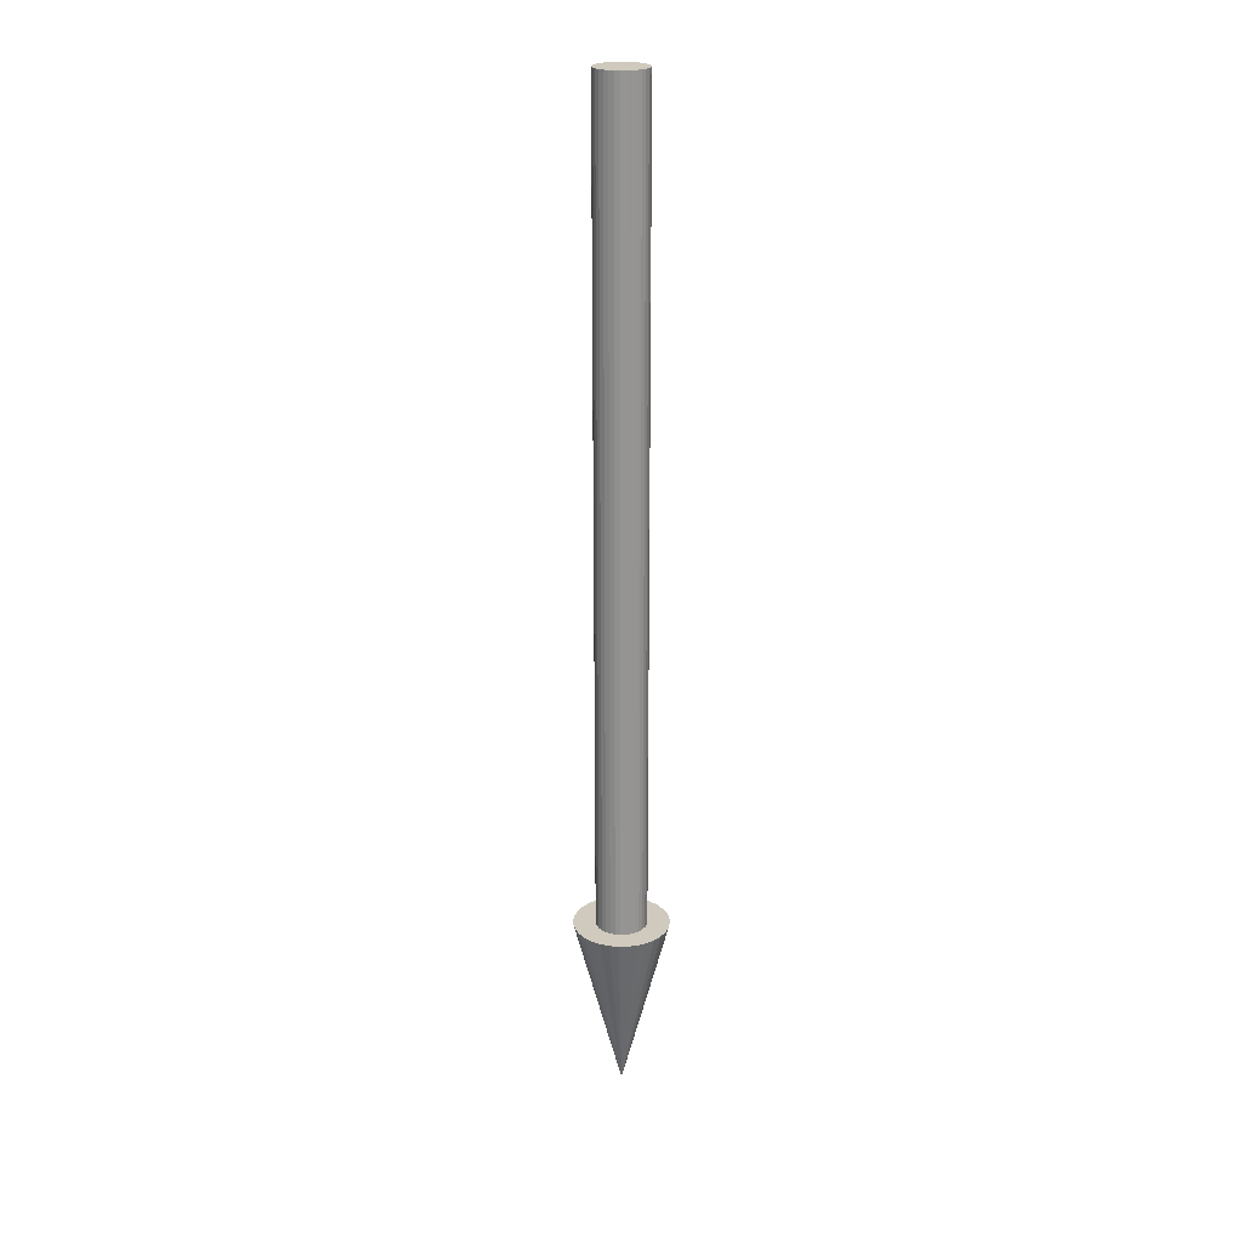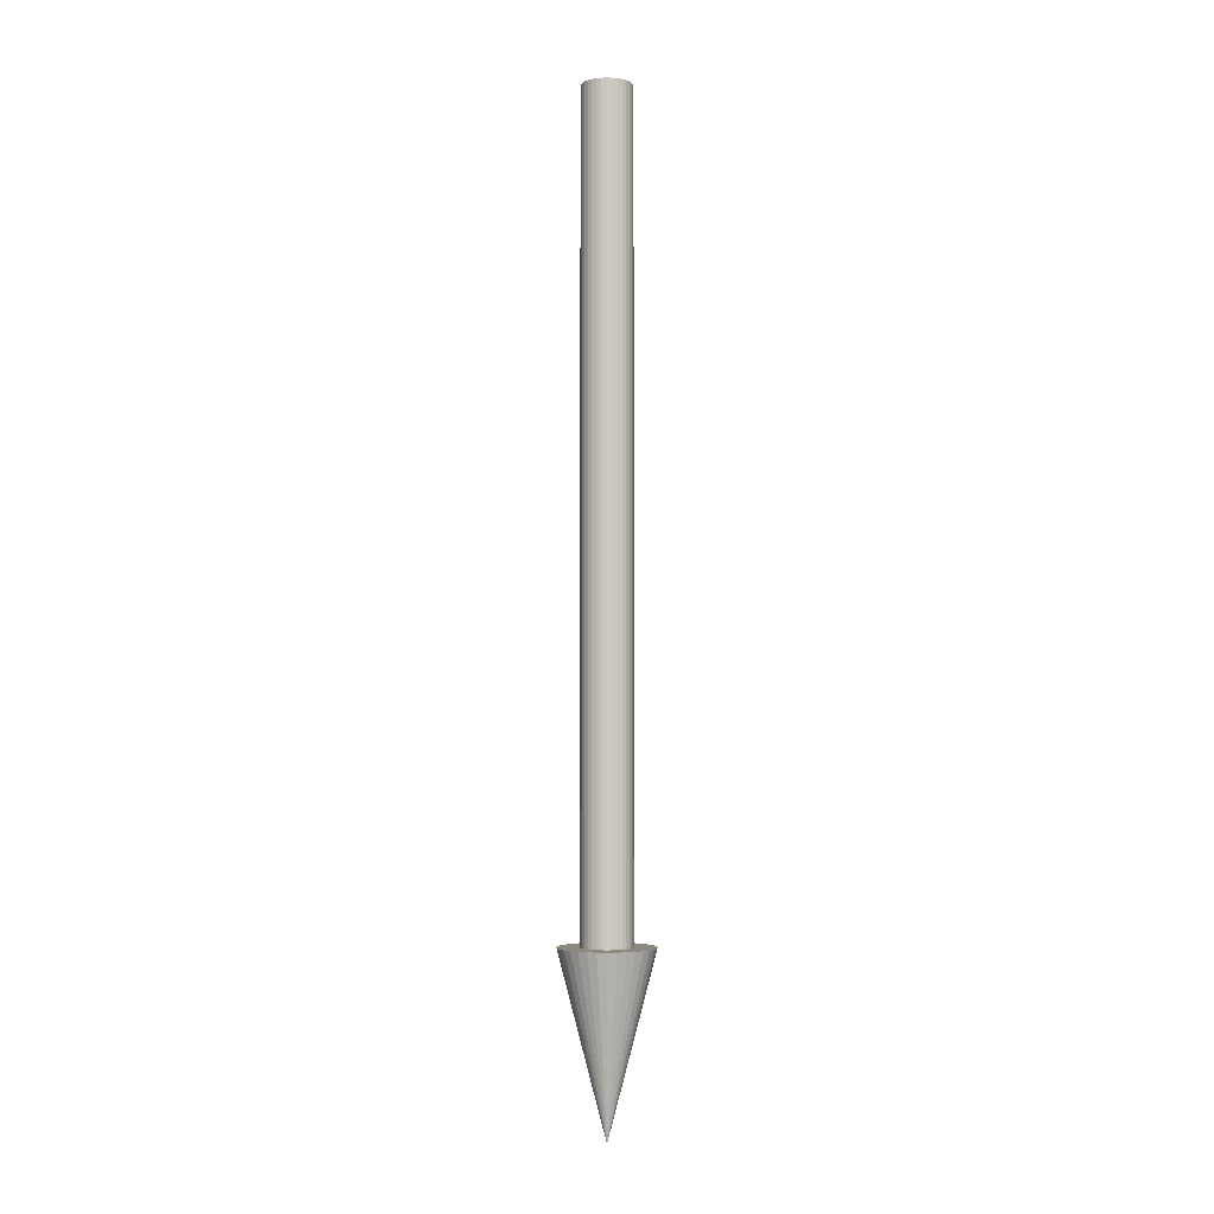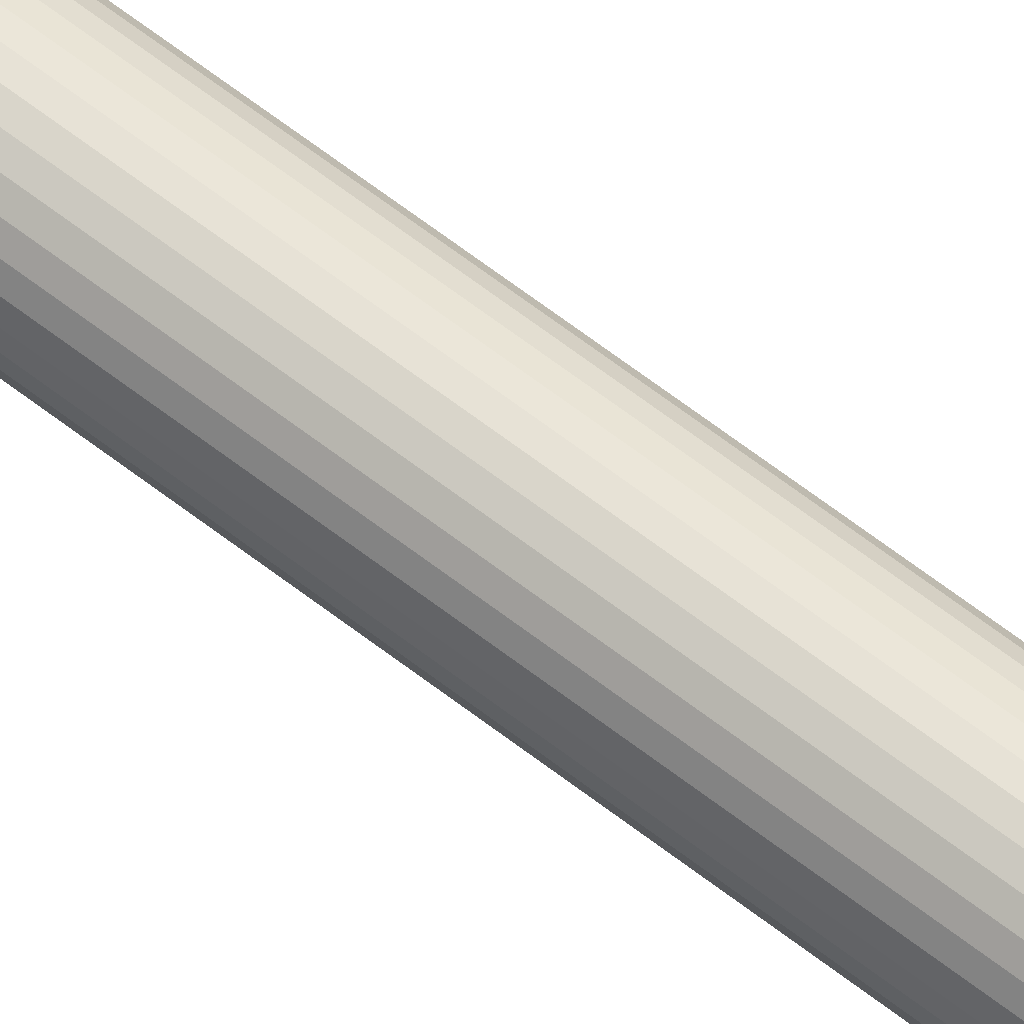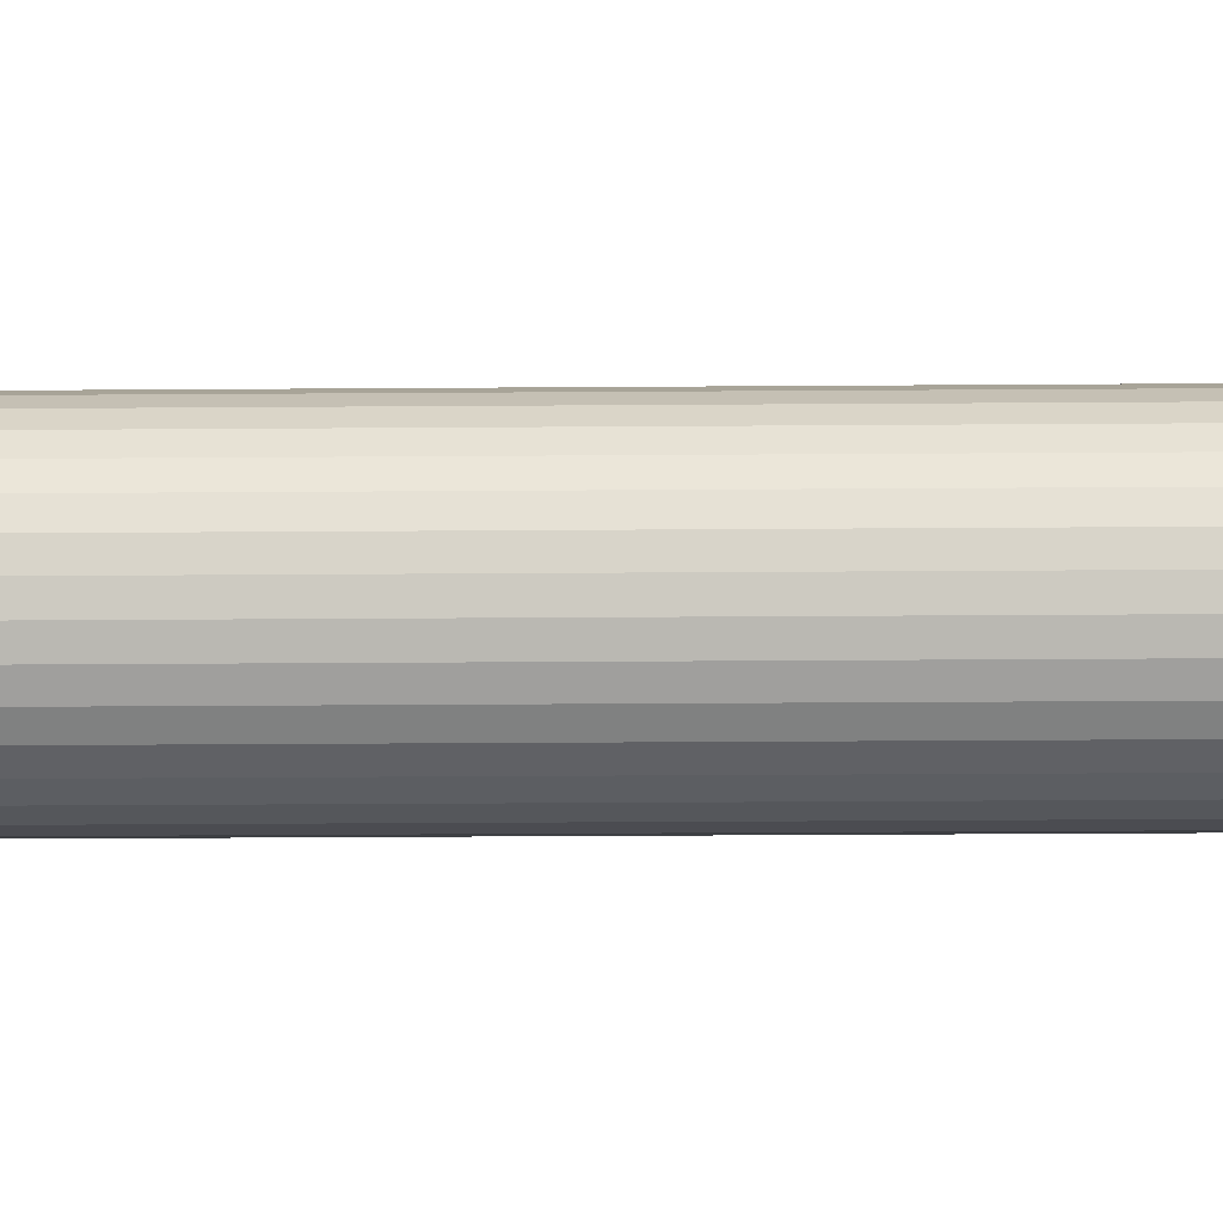
<metadata>
{"format":"obj","ext":"obj","renderer":"f3d","projection":"perspective","resolution":1024,"background":"white","views":[{"elev":22.8,"azim":81.9,"up":"+Z"},{"elev":-3.4,"azim":-22.3,"up":"+Z"},{"elev":68.8,"azim":127.1,"up":"+Y"},{"elev":-9.8,"azim":91.8,"up":"+Y"}]}
</metadata>
<code>
o Cylinder
v 0 -0.2938 -4.671
v 0 -0.2938 4.8
v 0.05731 -0.2881 -4.671
v 0.05731 -0.2881 4.8
v 0.1124 -0.2714 -4.671
v 0.1124 -0.2714 4.8
v 0.1632 -0.2443 -4.671
v 0.1632 -0.2443 4.8
v 0.2077 -0.2077 -4.671
v 0.2077 -0.2077 4.8
v 0.2443 -0.1632 -4.671
v 0.2443 -0.1632 4.8
v 0.2714 -0.1124 -4.671
v 0.2714 -0.1124 4.8
v 0.2881 -0.05731 -4.671
v 0.2881 -0.05731 4.8
v 0.2938 0 -4.671
v 0.2938 -0 4.8
v 0.2881 0.05731 -4.671
v 0.2881 0.05731 4.8
v 0.2714 0.1124 -4.671
v 0.2714 0.1124 4.8
v 0.2443 0.1632 -4.671
v 0.2443 0.1632 4.8
v 0.2077 0.2077 -4.671
v 0.2077 0.2077 4.8
v 0.1632 0.2443 -4.671
v 0.1632 0.2443 4.8
v 0.1124 0.2714 -4.671
v 0.1124 0.2714 4.8
v 0.05731 0.2881 -4.671
v 0.05731 0.2881 4.8
v -0 0.2938 -4.671
v -0 0.2938 4.8
v -0.05731 0.2881 -4.671
v -0.05731 0.2881 4.8
v -0.1124 0.2714 -4.671
v -0.1124 0.2714 4.8
v -0.1632 0.2443 -4.671
v -0.1632 0.2443 4.8
v -0.2077 0.2077 -4.671
v -0.2077 0.2077 4.8
v -0.2443 0.1632 -4.671
v -0.2443 0.1632 4.8
v -0.2714 0.1124 -4.671
v -0.2714 0.1124 4.8
v -0.2881 0.05731 -4.671
v -0.2881 0.05731 4.8
v -0.2938 0 -4.671
v -0.2938 -1e-06 4.8
v -0.2881 -0.05731 -4.671
v -0.2881 -0.05731 4.8
v -0.2714 -0.1124 -4.671
v -0.2714 -0.1124 4.8
v -0.2443 -0.1632 -4.671
v -0.2443 -0.1632 4.8
v -0.2077 -0.2077 -4.671
v -0.2077 -0.2077 4.8
v -0.1632 -0.2443 -4.671
v -0.1632 -0.2443 4.8
v -0.1124 -0.2714 -4.671
v -0.1124 -0.2714 4.8
v -0.05731 -0.2881 -4.671
v -0.05731 -0.2881 4.8
v 0 -0 4.8
v 0 0 -4.671
f 1 3 4 2
f 3 5 6 4
f 5 7 8 6
f 7 9 10 8
f 9 11 12 10
f 11 13 14 12
f 13 15 16 14
f 15 17 18 16
f 17 19 20 18
f 19 21 22 20
f 21 23 24 22
f 23 25 26 24
f 25 27 28 26
f 27 29 30 28
f 29 31 32 30
f 31 33 34 32
f 33 35 36 34
f 35 37 38 36
f 37 39 40 38
f 39 41 42 40
f 41 43 44 42
f 43 45 46 44
f 45 47 48 46
f 47 49 50 48
f 49 51 52 50
f 51 53 54 52
f 53 55 56 54
f 55 57 58 56
f 57 59 60 58
f 59 61 62 60
f 61 63 64 62
f 63 1 2 64
f 32 65 30
f 50 65 48
f 6 65 4
f 24 65 22
f 42 65 40
f 60 65 58
f 16 65 14
f 34 65 32
f 52 65 50
f 8 65 6
f 26 65 24
f 44 65 42
f 62 65 60
f 18 65 16
f 36 65 34
f 54 65 52
f 10 65 8
f 28 65 26
f 46 65 44
f 64 65 62
f 20 65 18
f 38 65 36
f 56 65 54
f 12 65 10
f 30 65 28
f 48 65 46
f 4 65 2
f 2 65 64
f 22 65 20
f 40 65 38
f 58 65 56
f 14 65 12
f 3 66 5
f 21 66 23
f 39 66 41
f 57 66 59
f 13 66 15
f 31 66 33
f 49 66 51
f 5 66 7
f 23 66 25
f 41 66 43
f 59 66 61
f 15 66 17
f 33 66 35
f 51 66 53
f 7 66 9
f 25 66 27
f 43 66 45
f 61 66 63
f 17 66 19
f 35 66 37
f 53 66 55
f 9 66 11
f 27 66 29
f 45 66 47
f 1 66 3
f 63 66 1
f 19 66 21
f 37 66 39
f 55 66 57
f 11 66 13
f 29 66 31
f 47 66 49
o Cone
v 0 -0.548 -4.656
v 0.1069 -0.5375 -4.656
v 0.2097 -0.5063 -4.656
v 0.3044 -0.4556 -4.656
v 0.3875 -0.3875 -4.656
v 0.4556 -0.3044 -4.656
v 0.5063 -0.2097 -4.656
v 0.5375 -0.1069 -4.656
v 0.548 -0 -4.656
v 0.5375 0.1069 -4.656
v 0.5063 0.2097 -4.656
v 0.4556 0.3044 -4.656
v 0.3875 0.3875 -4.656
v 0.3044 0.4556 -4.656
v 0.2097 0.5063 -4.656
v 0.1069 0.5375 -4.656
v -0 0.548 -4.656
v -0.1069 0.5375 -4.656
v -0.2097 0.5063 -4.656
v -0.3044 0.4556 -4.656
v -0.3875 0.3875 -4.656
v -0.4556 0.3044 -4.656
v -0.5063 0.2097 -4.656
v 0 0 -6.752
v -0.5375 0.1069 -4.656
v -0.548 -1e-06 -4.656
v -0.5375 -0.1069 -4.656
v -0.5063 -0.2097 -4.656
v -0.4556 -0.3044 -4.656
v -0.3875 -0.3875 -4.656
v -0.3044 -0.4556 -4.656
v -0.2097 -0.5063 -4.656
v -0.1069 -0.5375 -4.656
v 0 -0 -4.656
f 67 90 68
f 68 90 69
f 69 90 70
f 70 90 71
f 71 90 72
f 72 90 73
f 73 90 74
f 74 90 75
f 75 90 76
f 76 90 77
f 77 90 78
f 78 90 79
f 79 90 80
f 80 90 81
f 81 90 82
f 82 90 83
f 83 90 84
f 84 90 85
f 85 90 86
f 86 90 87
f 87 90 88
f 88 90 89
f 89 90 91
f 91 90 92
f 92 90 93
f 93 90 94
f 94 90 95
f 95 90 96
f 96 90 97
f 97 90 98
f 98 90 99
f 99 90 67
f 82 83 100
f 96 97 100
f 69 70 100
f 76 77 100
f 89 91 100
f 83 84 100
f 97 98 100
f 70 71 100
f 77 78 100
f 91 92 100
f 84 85 100
f 98 99 100
f 71 72 100
f 99 67 100
f 78 79 100
f 92 93 100
f 85 86 100
f 72 73 100
f 79 80 100
f 93 94 100
f 86 87 100
f 73 74 100
f 67 68 100
f 80 81 100
f 94 95 100
f 87 88 100
f 74 75 100
f 81 82 100
f 95 96 100
f 88 89 100
f 68 69 100
f 75 76 100

</code>
